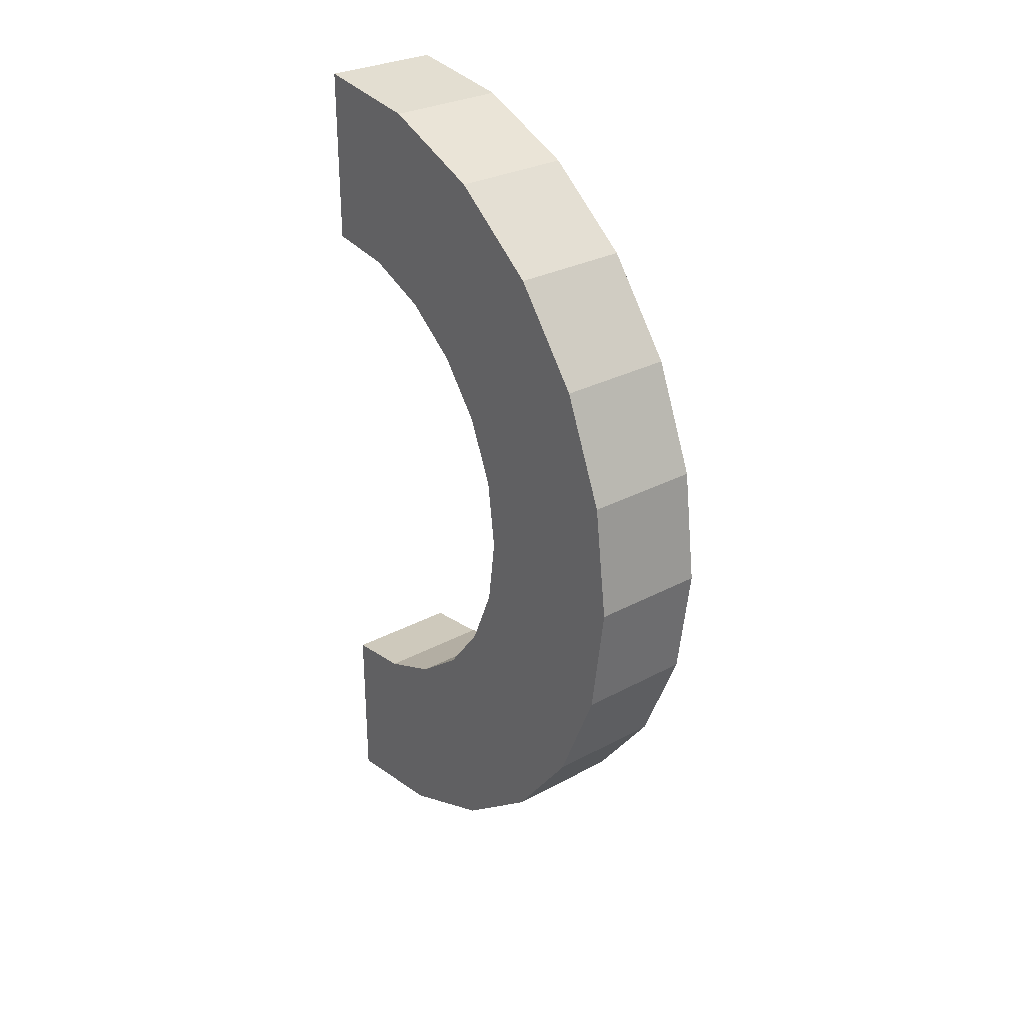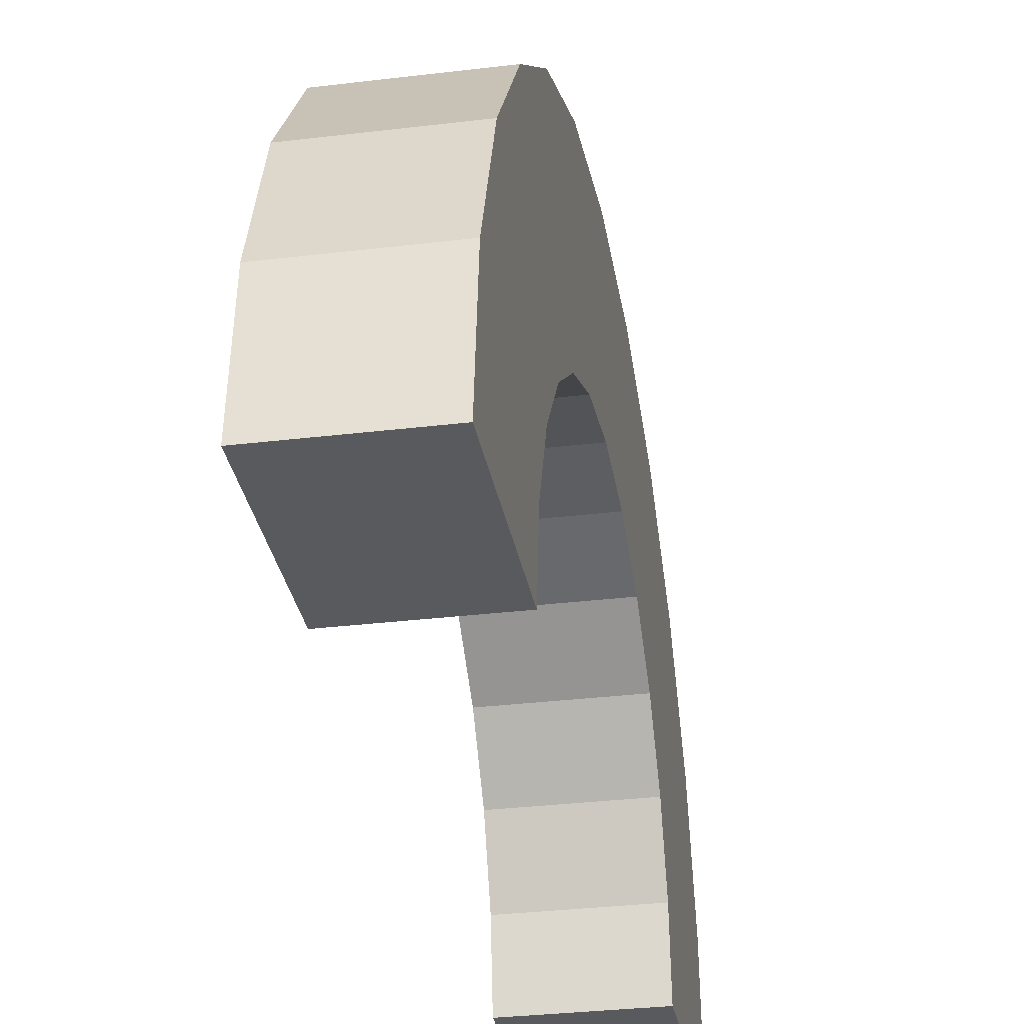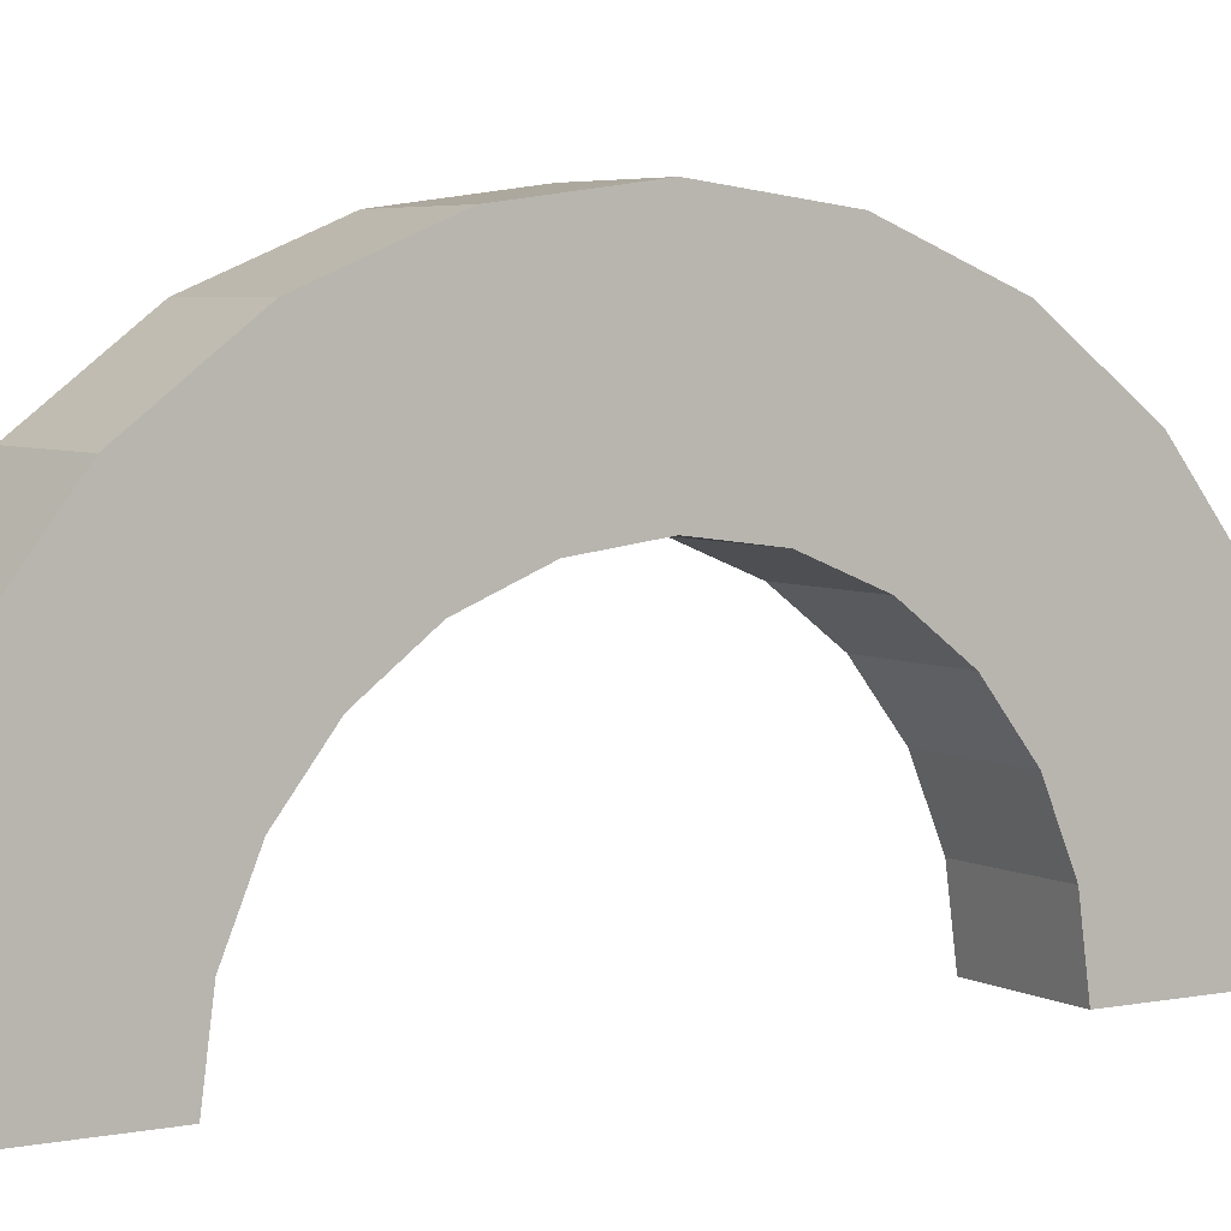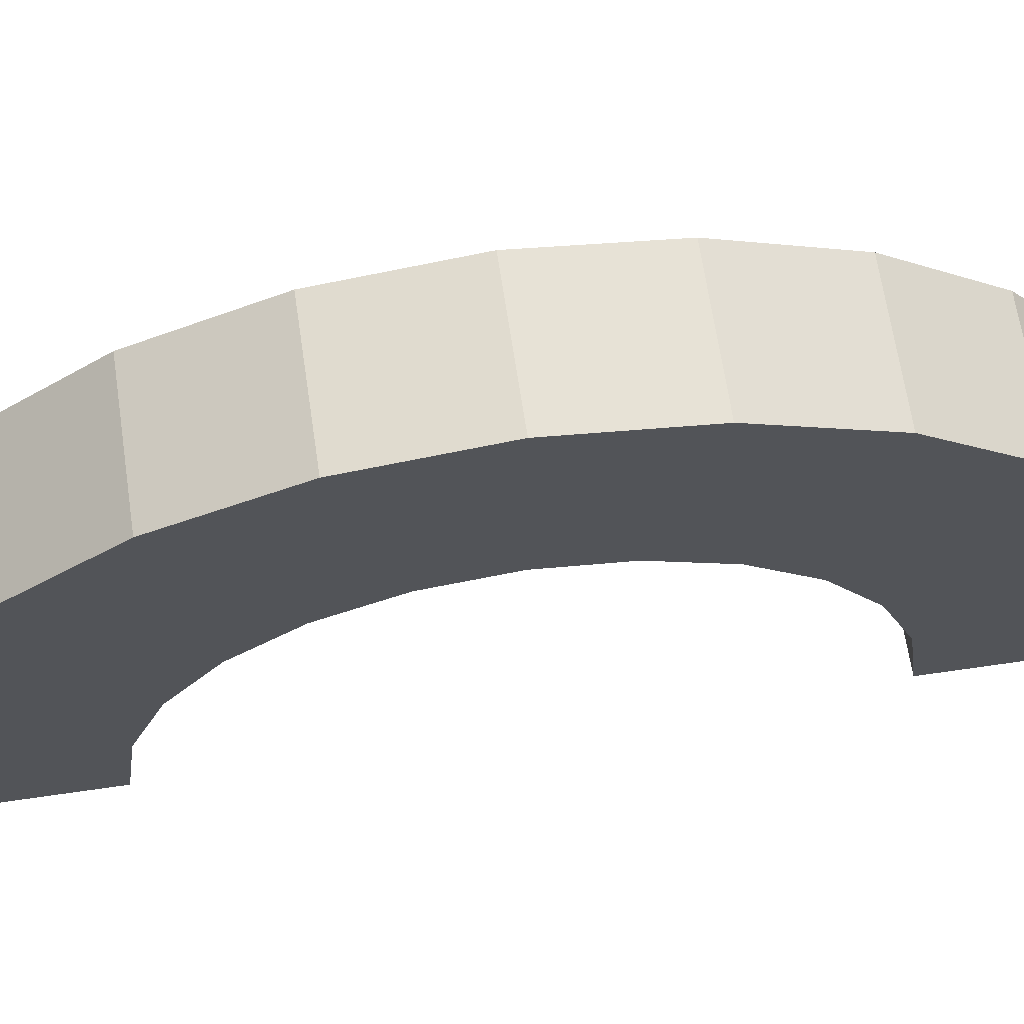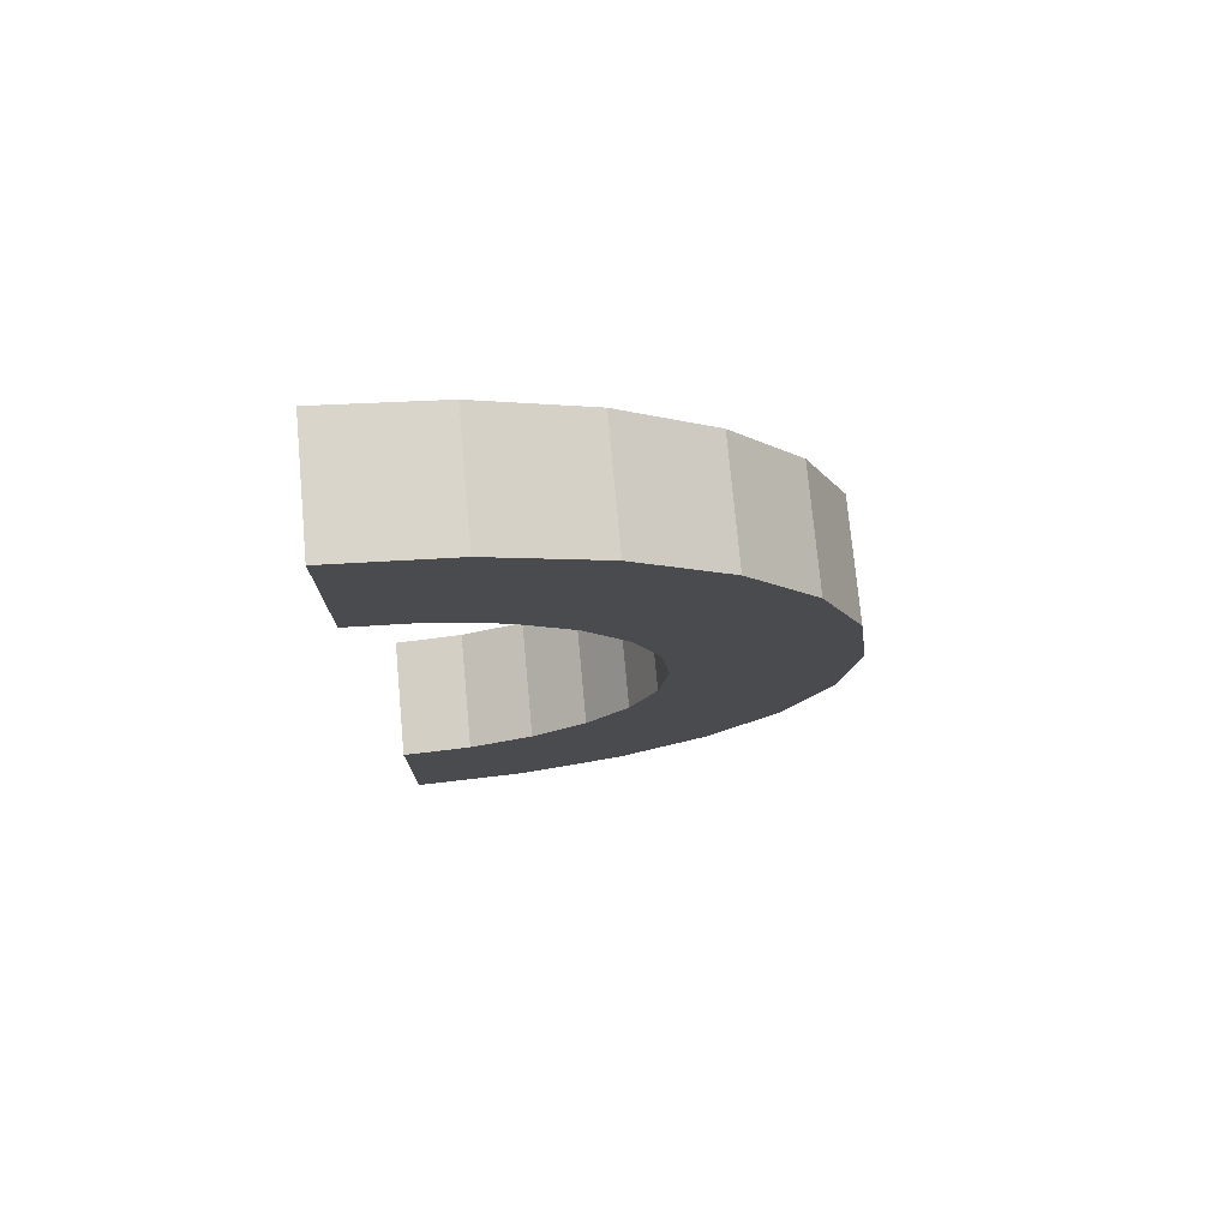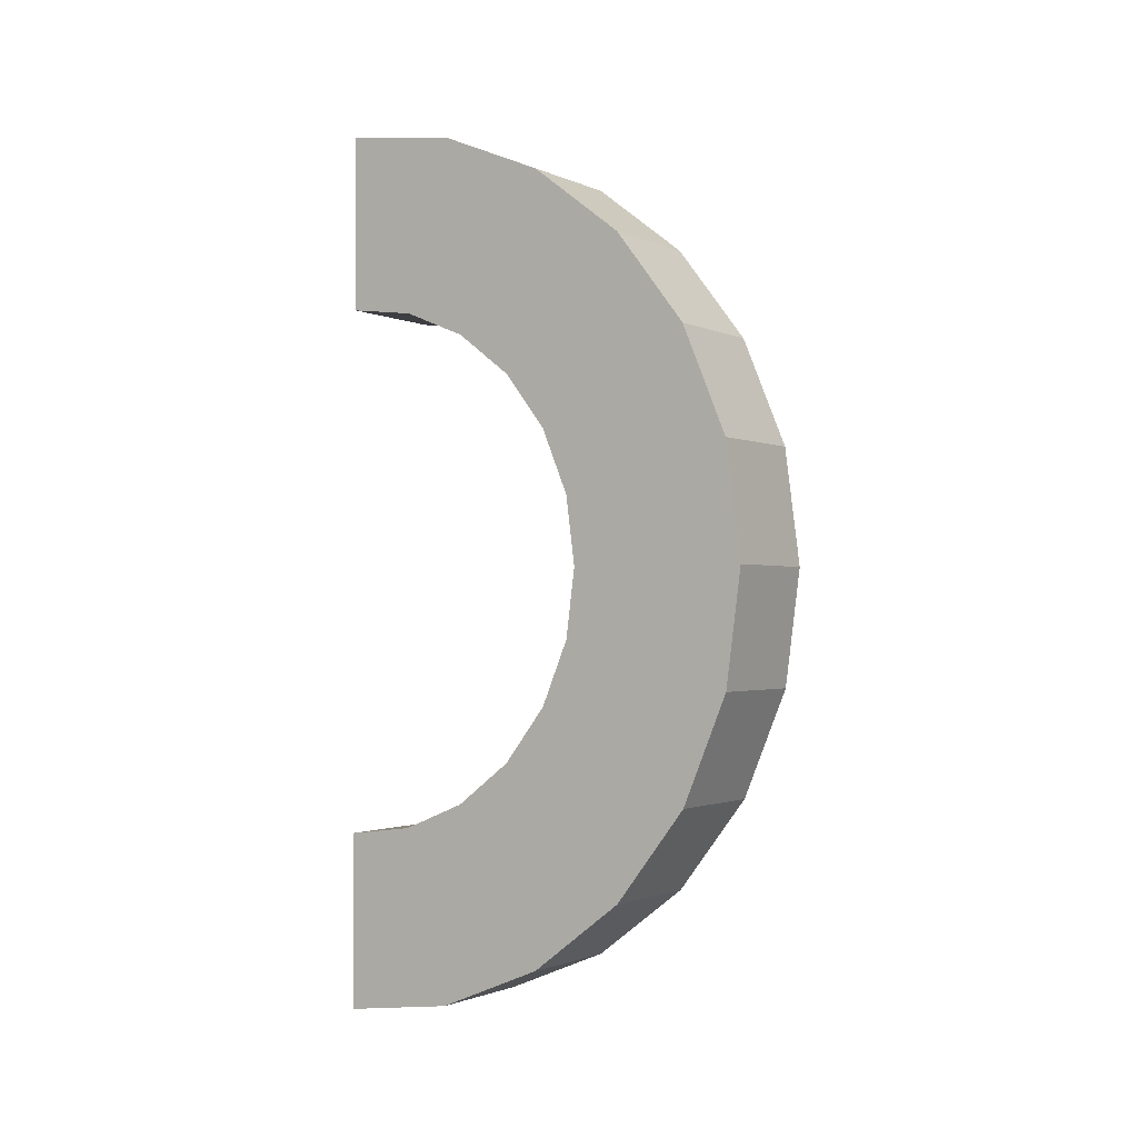
<metadata>
{"format":"obj","ext":"obj","renderer":"f3d","projection":"perspective","resolution":1024,"background":"white","views":[{"elev":29.5,"azim":-38.3,"up":"+Y"},{"elev":-31.1,"azim":9.9,"up":"+Z"},{"elev":4.8,"azim":-122.1,"up":"+Z"},{"elev":65.1,"azim":-98.4,"up":"+Z"},{"elev":75.5,"azim":-95.3,"up":"+Y"},{"elev":-1.5,"azim":-57.0,"up":"+Y"}]}
</metadata>
<code>
v -0.3343 0 3
v 1 0.7765 2.898
v 1 0 3
v 1 0.7765 2.898
v -0.3343 0 3
v -0.3343 0.7765 2.898
v 1 3 0
v 1 3 0
v 0 3 0
v 0 -3 0
v 1 -2.898 0.7765
v 1 -3 0
v 1 -2.898 0.7765
v 0 -3 0
v -0.3343 -2.898 0.7765
v -0.3343 -2.898 0.7765
v 0 -3 0
v -0.3343 -3 0
v -0.3343 2.598 1.5
v 1 2.121 2.121
v -0.3343 2.121 2.121
v 1 2.121 2.121
v -0.3343 2.598 1.5
v 1 2.598 1.5
v -0.3343 1.5 2.598
v 1 2.121 2.121
v 1 1.5 2.598
v 1 2.121 2.121
v -0.3343 1.5 2.598
v -0.3343 2.121 2.121
v -0.3343 2.898 0.7765
v 1 2.598 1.5
v -0.3343 2.598 1.5
v 1 2.598 1.5
v -0.3343 2.898 0.7765
v 1 2.898 0.7765
v 1 -2.598 1.5
v -0.3343 -2.121 2.121
v 1 -2.121 2.121
v -0.3343 -2.121 2.121
v 1 -2.598 1.5
v -0.3343 -2.598 1.5
v -0.3343 0.7765 2.898
v 1 1.5 2.598
v 1 0.7765 2.898
v 1 1.5 2.598
v -0.3343 0.7765 2.898
v -0.3343 1.5 2.598
v 0 3 0
v 1 2.898 0.7765
v -0.3343 2.898 0.7765
v 0 3 0
v -0.3343 2.898 0.7765
v -0.3343 3 0
v 1 2.898 0.7765
v 0 3 0
v 1 3 0
v 1 -3 0
v 1 -3 0
v 0 -3 0
v 1 -2.898 0.7765
v -0.3343 -2.598 1.5
v 1 -2.598 1.5
v -0.3343 -2.598 1.5
v 1 -2.898 0.7765
v -0.3343 -2.898 0.7765
v -0.3343 -2.121 2.121
v 1 -1.5 2.598
v 1 -2.121 2.121
v 1 -1.5 2.598
v -0.3343 -2.121 2.121
v -0.3343 -1.5 2.598
v -0.3343 -0.7765 2.898
v 1 0 3
v 1 -0.7765 2.898
v 1 0 3
v -0.3343 -0.7765 2.898
v -0.3343 0 3
v -0.3343 -1.5 2.598
v 1 -0.7765 2.898
v 1 -1.5 2.598
v 1 -0.7765 2.898
v -0.3343 -1.5 2.598
v -0.3343 -0.7765 2.898
v -0.3343 1.294 4.83
v 1 0 5
v 1 1.294 4.83
v 1 0 5
v -0.3343 1.294 4.83
v -0.3343 0 5
v 1 5 0
v 0 5 0
v 1 5 0
v 1 4.33 2.5
v -0.3343 3.535 3.535
v 1 3.535 3.535
v -0.3343 3.535 3.535
v 1 4.33 2.5
v -0.3343 4.33 2.5
v 1 4.83 1.294
v 1 2.898 0.7765
v 1 3 0
v 1 4.33 2.5
v 1 2.598 1.5
v 1 2.898 0.7765
v 1 2.121 2.121
v 1 3.535 3.535
v 1 2.5 4.33
v 1 3.535 3.535
v 1 2.121 2.121
v 1 2.598 1.5
v 1 2.5 4.33
v 1 1.5 2.598
v 1 2.121 2.121
v 1 1.294 4.83
v 1 1.5 2.598
v 1 2.5 4.33
v 1 1.294 4.83
v 1 0.7765 2.898
v 1 1.5 2.598
v 1 0 5
v 1 0.7765 2.898
v 1 1.294 4.83
v 1 0 5
v 1 0 3
v 1 0.7765 2.898
v 1 0 5
v 1 -0.7765 2.898
v 1 0 3
v 1 -1.294 4.83
v 1 -0.7765 2.898
v 1 0 5
v 1 -1.294 4.83
v 1 -1.5 2.598
v 1 -0.7765 2.898
v 1 -2.5 4.33
v 1 -1.5 2.598
v 1 -1.294 4.83
v 1 -1.5 2.598
v 1 -2.5 4.33
v 1 -2.121 2.121
v 1 -3.535 3.535
v 1 -2.121 2.121
v 1 -2.5 4.33
v 1 -2.121 2.121
v 1 -3.535 3.535
v 1 -2.598 1.5
v 1 -4.33 2.5
v 1 -2.598 1.5
v 1 -3.535 3.535
v 1 -2.598 1.5
v 1 -4.33 2.5
v 1 -2.898 0.7765
v 1 -4.83 1.294
v 1 -2.898 0.7765
v 1 -4.33 2.5
v 1 -2.898 0.7765
v 1 -4.83 1.294
v 1 -3 0
v 1 -5 0
v 1 -3 0
v 1 -4.83 1.294
v 1 -3 0
v 1 -5 0
v 1 -3 0
v 1 -3 0
v 1 -5 0
v 1 -5 0
v 1 3 0
v 1 5 0
v 1 4.83 1.294
v 1 2.898 0.7765
v 1 4.83 1.294
v 1 4.33 2.5
v 1 2.598 1.5
v 1 4.33 2.5
v 1 3.535 3.535
v 1 5 0
v 1 3 0
v 1 5 0
v 1 5 0
v 1 3 0
v 1 3 0
v 0 5 0
v 1 4.83 1.294
v 1 5 0
v 1 4.83 1.294
v 0 5 0
v -0.3343 4.83 1.294
v -0.3343 4.83 1.294
v 0 5 0
v -0.3343 5 0
v -0.3343 -4.33 2.5
v 1 -3.535 3.535
v -0.3343 -3.535 3.535
v 1 -3.535 3.535
v -0.3343 -4.33 2.5
v 1 -4.33 2.5
v -0.3343 0 5
v 1 -1.294 4.83
v 1 0 5
v 1 -1.294 4.83
v -0.3343 0 5
v -0.3343 -1.294 4.83
v -0.3343 3.535 3.535
v 1 2.5 4.33
v 1 3.535 3.535
v 1 2.5 4.33
v -0.3343 3.535 3.535
v -0.3343 2.5 4.33
v -0.3343 2.5 4.33
v 1 1.294 4.83
v 1 2.5 4.33
v 1 1.294 4.83
v -0.3343 2.5 4.33
v -0.3343 1.294 4.83
v 1 4.83 1.294
v -0.3343 4.33 2.5
v 1 4.33 2.5
v -0.3343 4.33 2.5
v 1 4.83 1.294
v -0.3343 4.83 1.294
v 1 -5 0
v 0 -5 0
v 1 -5 0
v -0.3343 -4.83 1.294
v 1 -4.33 2.5
v -0.3343 -4.33 2.5
v 1 -4.33 2.5
v -0.3343 -4.83 1.294
v 1 -4.83 1.294
v -0.3343 -1.294 4.83
v 1 -2.5 4.33
v 1 -1.294 4.83
v 1 -2.5 4.33
v -0.3343 -1.294 4.83
v -0.3343 -2.5 4.33
v 0 -5 0
v 1 -4.83 1.294
v -0.3343 -4.83 1.294
v 0 -5 0
v -0.3343 -4.83 1.294
v -0.3343 -5 0
v 1 -4.83 1.294
v 0 -5 0
v 1 -5 0
v -0.3343 -2.5 4.33
v 1 -3.535 3.535
v 1 -2.5 4.33
v 1 -3.535 3.535
v -0.3343 -2.5 4.33
v -0.3343 -3.535 3.535
v -0.3343 2.898 0.7765
v -0.3343 4.83 1.294
v -0.3343 5 0
v -0.3343 4.83 1.294
v -0.3343 2.898 0.7765
v -0.3343 4.33 2.5
v -0.3343 2.898 0.7765
v -0.3343 5 0
v -0.3343 3 0
v -0.3343 2.598 1.5
v -0.3343 4.33 2.5
v -0.3343 2.898 0.7765
v -0.3343 4.33 2.5
v -0.3343 2.598 1.5
v -0.3343 3.535 3.535
v -0.3343 2.121 2.121
v -0.3343 3.535 3.535
v -0.3343 2.598 1.5
v -0.3343 3.535 3.535
v -0.3343 2.121 2.121
v -0.3343 2.5 4.33
v -0.3343 1.5 2.598
v -0.3343 2.5 4.33
v -0.3343 2.121 2.121
v -0.3343 1.5 2.598
v -0.3343 1.294 4.83
v -0.3343 2.5 4.33
v -0.3343 0.7765 2.898
v -0.3343 1.294 4.83
v -0.3343 1.5 2.598
v -0.3343 0 3
v -0.3343 1.294 4.83
v -0.3343 0.7765 2.898
v -0.3343 0 3
v -0.3343 0 5
v -0.3343 1.294 4.83
v -0.3343 -0.7765 2.898
v -0.3343 0 5
v -0.3343 0 3
v -0.3343 -0.7765 2.898
v -0.3343 -1.294 4.83
v -0.3343 0 5
v -0.3343 -1.5 2.598
v -0.3343 -1.294 4.83
v -0.3343 -0.7765 2.898
v -0.3343 -2.5 4.33
v -0.3343 -1.5 2.598
v -0.3343 -2.121 2.121
v -0.3343 -1.5 2.598
v -0.3343 -2.5 4.33
v -0.3343 -1.294 4.83
v -0.3343 -3.535 3.535
v -0.3343 -2.121 2.121
v -0.3343 -2.598 1.5
v -0.3343 -4.33 2.5
v -0.3343 -2.598 1.5
v -0.3343 -2.898 0.7765
v -0.3343 -4.83 1.294
v -0.3343 -2.898 0.7765
v -0.3343 -3 0
v -0.3343 -2.121 2.121
v -0.3343 -3.535 3.535
v -0.3343 -2.5 4.33
v -0.3343 -2.598 1.5
v -0.3343 -4.33 2.5
v -0.3343 -3.535 3.535
v -0.3343 -2.898 0.7765
v -0.3343 -4.83 1.294
v -0.3343 -4.33 2.5
v -0.3343 -4.83 1.294
v -0.3343 -3 0
v -0.3343 -5 0
v 0 -5 0
v 1 -3 0
v 1 -5 0
v 0 -5 0
v 0 -3 0
v 1 -3 0
v -0.3343 -5 0
v 0 -3 0
v 0 -5 0
v 0 -3 0
v -0.3343 -5 0
v -0.3343 -3 0
v 0 3 0
v 1 5 0
v 1 3 0
v 0 3 0
v 0 5 0
v 1 5 0
v -0.3343 3 0
v 0 5 0
v 0 3 0
v 0 5 0
v -0.3343 3 0
v -0.3343 5 0
f 1 2 3
f 4 5 6
f 7 8 9
f 10 11 12
f 13 14 15
f 16 17 18
f 19 20 21
f 22 23 24
f 25 26 27
f 28 29 30
f 31 32 33
f 34 35 36
f 37 38 39
f 40 41 42
f 43 44 45
f 46 47 48
f 49 50 51
f 52 53 54
f 55 56 57
f 58 59 60
f 61 62 63
f 64 65 66
f 67 68 69
f 70 71 72
f 73 74 75
f 76 77 78
f 79 80 81
f 82 83 84
f 85 86 87
f 88 89 90
f 91 92 93
f 94 95 96
f 97 98 99
f 100 101 102
f 103 104 105
f 106 107 108
f 109 110 111
f 112 113 114
f 115 116 117
f 118 119 120
f 121 122 123
f 124 125 126
f 127 128 129
f 130 131 132
f 133 134 135
f 136 137 138
f 139 140 141
f 142 143 144
f 145 146 147
f 148 149 150
f 151 152 153
f 154 155 156
f 157 158 159
f 160 161 162
f 163 164 165
f 166 167 168
f 169 170 171
f 172 173 174
f 175 176 177
f 178 179 180
f 181 182 183
f 184 185 186
f 187 188 189
f 190 191 192
f 193 194 195
f 196 197 198
f 199 200 201
f 202 203 204
f 205 206 207
f 208 209 210
f 211 212 213
f 214 215 216
f 217 218 219
f 220 221 222
f 223 224 225
f 226 227 228
f 229 230 231
f 232 233 234
f 235 236 237
f 238 239 240
f 241 242 243
f 244 245 246
f 247 248 249
f 250 251 252
f 253 254 255
f 256 257 258
f 259 260 261
f 262 263 264
f 265 266 267
f 268 269 270
f 271 272 273
f 274 275 276
f 277 278 279
f 280 281 282
f 283 284 285
f 286 287 288
f 289 290 291
f 292 293 294
f 295 296 297
f 298 299 300
f 301 302 303
f 304 305 306
f 307 308 309
f 310 311 312
f 313 314 315
f 316 317 318
f 319 320 321
f 322 323 324
f 325 326 327
f 328 329 330
f 331 332 333
f 334 335 336
f 337 338 339
f 340 341 342
f 343 344 345
f 346 347 348

</code>
